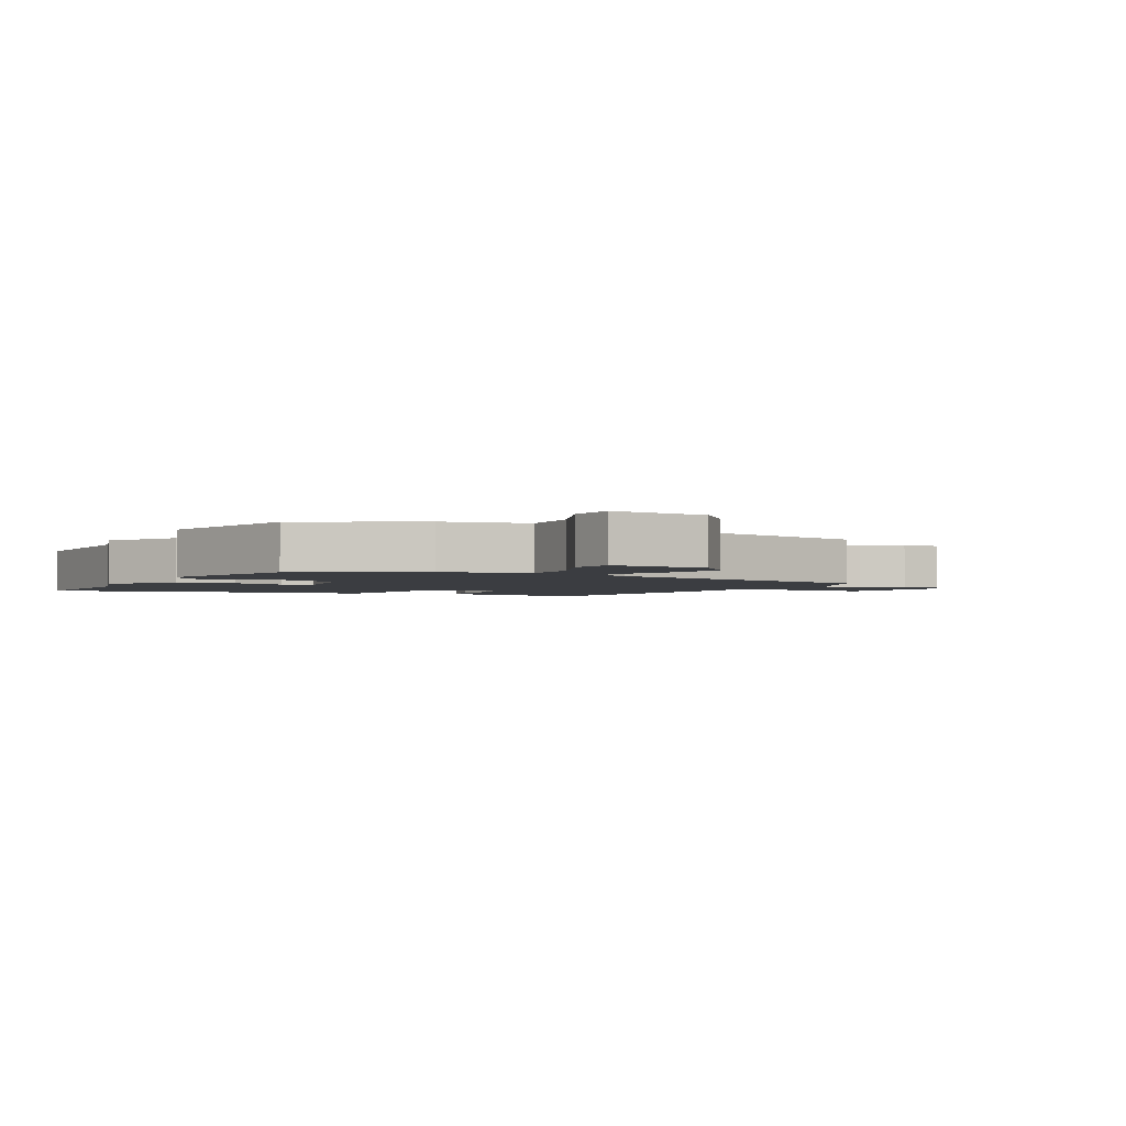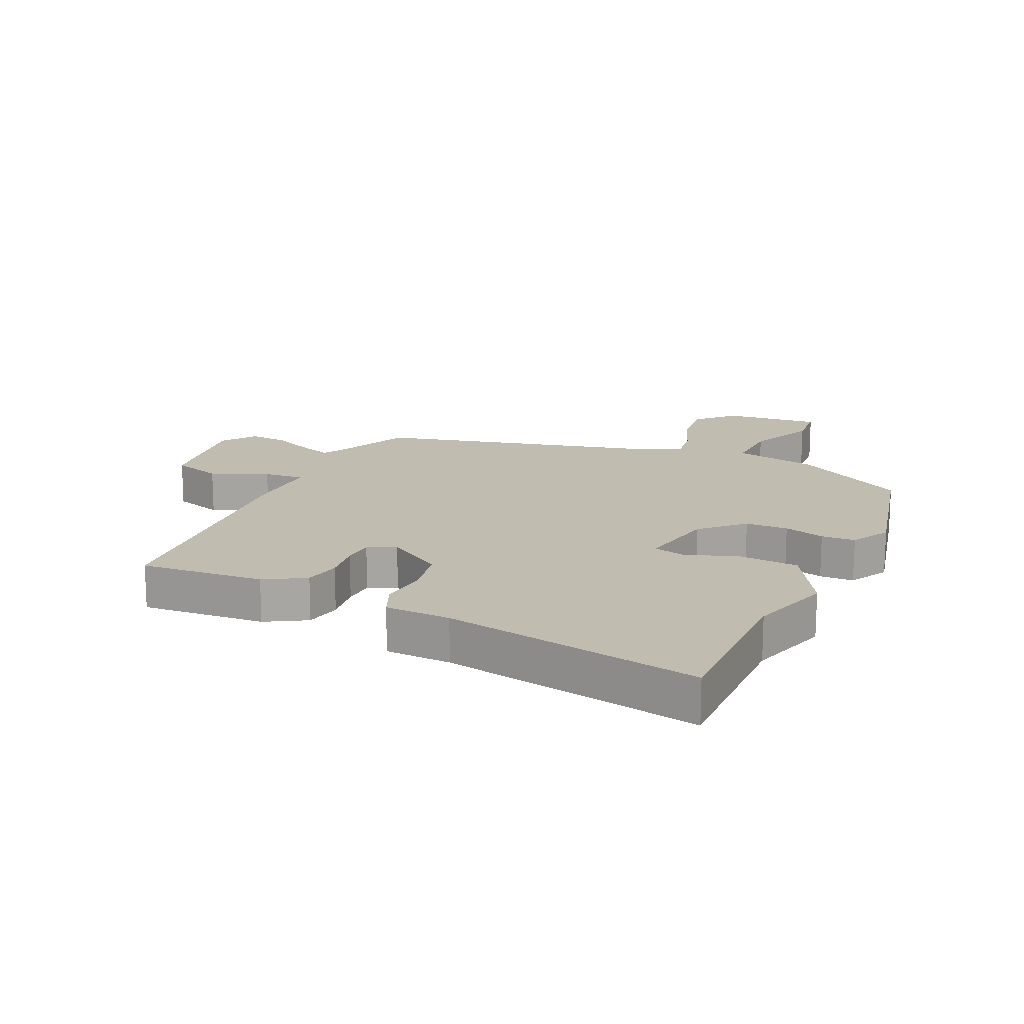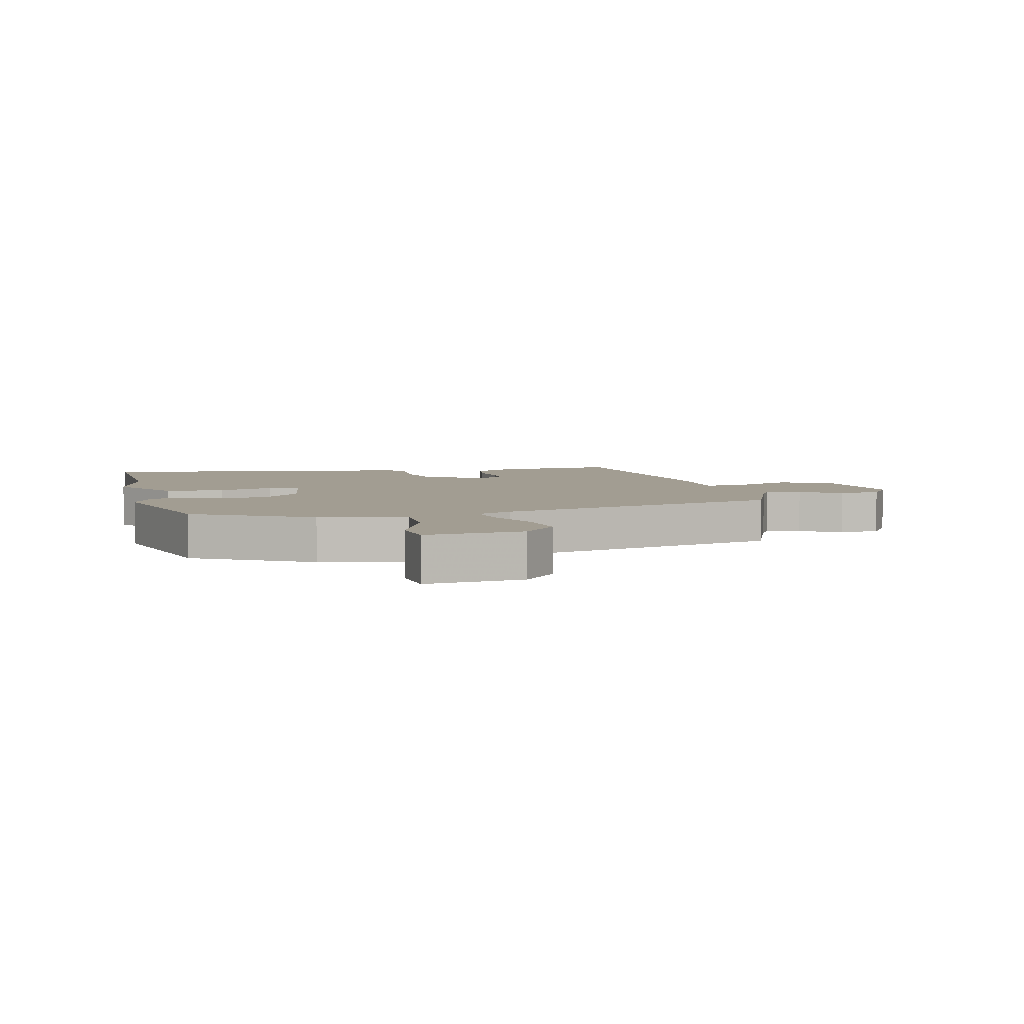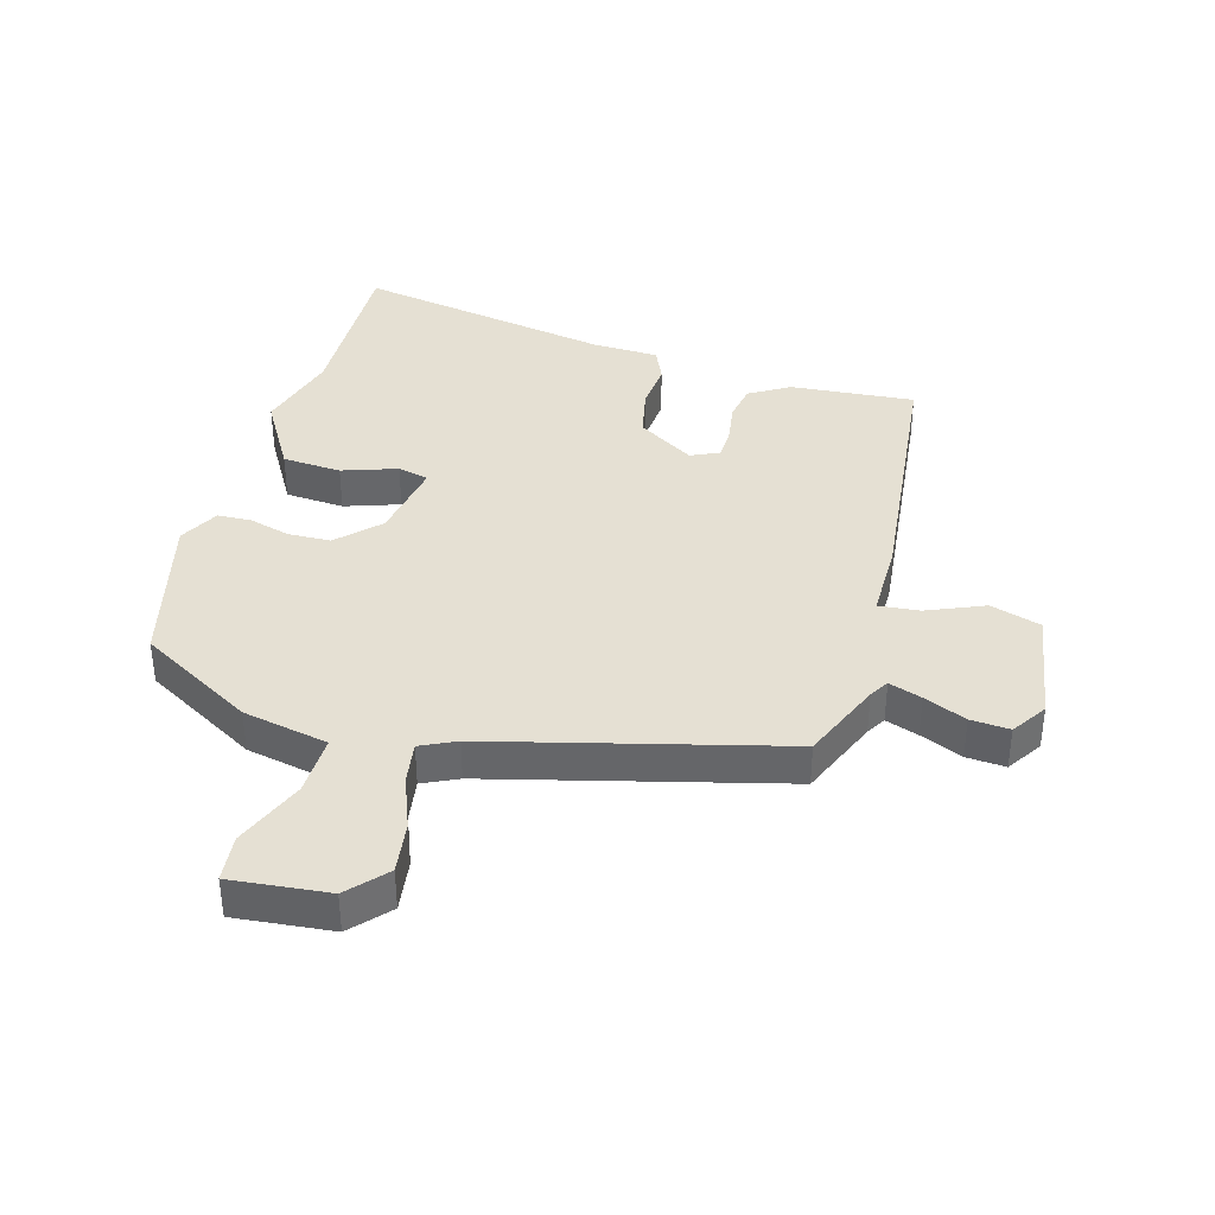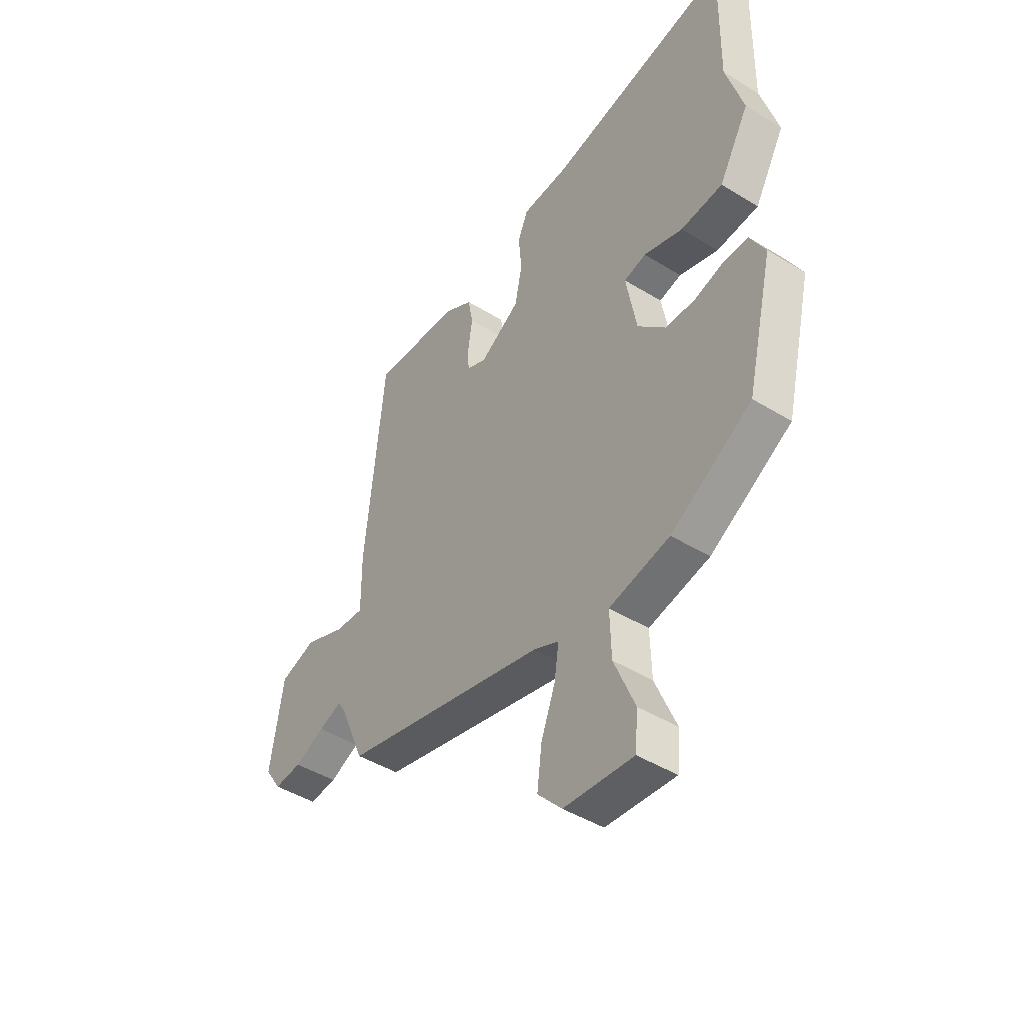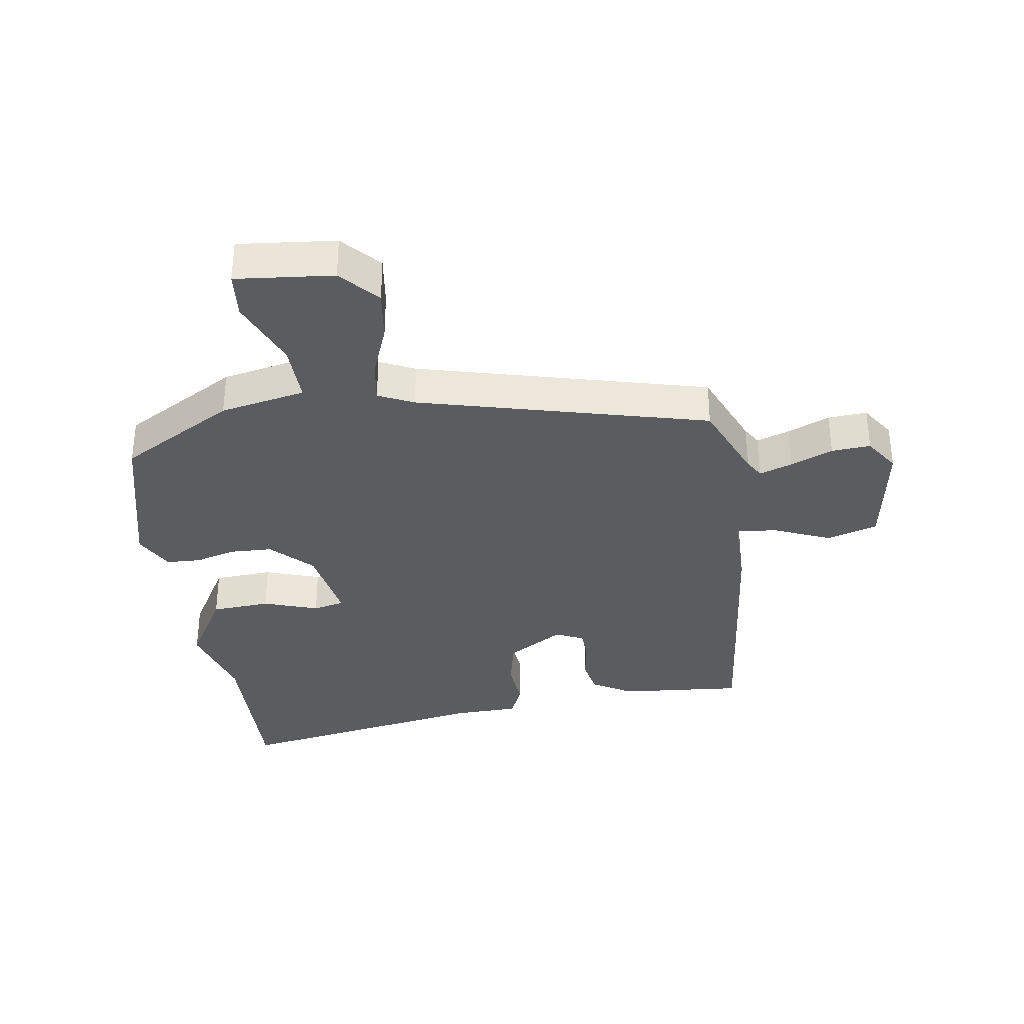
<metadata>
{"format":"obj","ext":"obj","renderer":"f3d","projection":"perspective","resolution":1024,"background":"white","views":[{"elev":-2.3,"azim":151.9,"up":"+Y"},{"elev":16.3,"azim":24.9,"up":"+Y"},{"elev":4.9,"azim":165.4,"up":"+Y"},{"elev":38.0,"azim":-164.6,"up":"+Y"},{"elev":-45.2,"azim":54.5,"up":"+Z"},{"elev":-34.3,"azim":-171.8,"up":"+Y"}]}
</metadata>
<code>
v -0.476 0.07 0.519
v -0.272 0.07 0.503
v -0.206 0.07 0.464
v -0.195 0.07 0.403
v -0.205 0.07 0.336
v -0.203 0.07 0.284
v -0.157 0.07 0.263
v -0.064 0.07 0.321
v -0.047 0.07 0.403
v -0.054 0.07 0.484
v -0.03 0.07 0.539
v 0.078 0.07 0.543
v 0.502 0.07 0.621
v 0.497 0.07 0.34
v 0.537 0.07 0.203
v 0.467 0.07 0.081
v 0.37 0.07 0.074
v 0.28 0.07 0.104
v 0.229 0.07 0.092
v 0.253 0.07 -0.041
v 0.318 0.07 -0.106
v 0.388 0.07 -0.108
v 0.455 0.07 -0.089
v 0.511 0.07 -0.091
v 0.546 0.07 -0.156
v 0.484 0.07 -0.413
v 0.297 0.07 -0.522
v 0.157 0.07 -0.551
v 0.16 0.07 -0.65
v 0.208 0.07 -0.766
v 0.201 0.07 -0.843
v 0.041 0.07 -0.828
v -0.015 0.07 -0.767
v -0.004 0.07 -0.682
v 0.029 0.07 -0.595
v 0.039 0.07 -0.526
v -0.019 0.07 -0.499
v -0.493 0.07 -0.38
v -0.549 0.07 -0.248
v -0.568 0.07 -0.217
v -0.622 0.07 -0.236
v -0.691 0.07 -0.266
v -0.755 0.07 -0.271
v -0.793 0.07 -0.214
v -0.763 0.07 -0.025
v -0.68 0.07 0.001
v -0.586 0.07 -0.038
v -0.519 0.07 -0.044
v -0.52 0.07 0.082
v -0.476 0 0.519
v -0.272 0 0.503
v -0.206 0 0.464
v -0.195 0 0.403
v -0.205 0 0.336
v -0.203 0 0.284
v -0.157 0 0.263
v -0.064 0 0.321
v -0.047 0 0.403
v -0.054 0 0.484
v -0.03 0 0.539
v 0.078 0 0.543
v 0.502 0 0.621
v 0.497 0 0.34
v 0.537 0 0.203
v 0.467 0 0.081
v 0.37 0 0.074
v 0.28 0 0.104
v 0.229 0 0.092
v 0.253 0 -0.041
v 0.318 0 -0.106
v 0.388 0 -0.108
v 0.455 0 -0.089
v 0.511 0 -0.091
v 0.546 0 -0.156
v 0.484 0 -0.413
v 0.297 0 -0.522
v 0.157 0 -0.551
v 0.16 0 -0.65
v 0.208 0 -0.766
v 0.201 0 -0.843
v 0.041 0 -0.828
v -0.015 0 -0.767
v -0.004 0 -0.682
v 0.029 0 -0.595
v 0.039 0 -0.526
v -0.019 0 -0.499
v -0.493 0 -0.38
v -0.549 0 -0.248
v -0.568 0 -0.217
v -0.622 0 -0.236
v -0.691 0 -0.266
v -0.755 0 -0.271
v -0.793 0 -0.214
v -0.763 0 -0.025
v -0.68 0 0.001
v -0.586 0 -0.038
v -0.519 0 -0.044
v -0.52 0 0.082
f 3 4 5
f 2 3 5
f 1 2 5
f 49 1 5
f 48 49 5
f 45 46 47
f 44 45 47
f 43 44 47
f 42 43 47
f 41 42 47
f 40 41 47 48
f 48 5 6
f 40 48 6
f 39 40 6
f 39 6 7
f 38 39 7
f 37 38 7
f 33 34 35
f 32 33 35
f 31 32 35
f 30 31 35
f 29 30 35
f 28 29 35 36
f 28 36 37
f 27 28 37
f 26 27 37
f 25 26 37
f 24 25 37
f 23 24 37
f 22 23 37
f 16 17 18
f 15 16 18
f 14 15 18
f 14 18 19
f 13 14 19
f 12 13 19
f 12 19 20
f 11 12 20
f 10 11 20
f 9 10 20
f 37 7 8
f 37 8 9 20
f 21 22 37
f 20 21 37
f 54 53 52
f 54 52 51
f 54 51 50
f 54 50 98
f 54 98 97
f 96 95 94
f 96 94 93
f 96 93 92
f 96 92 91
f 96 91 90
f 97 96 90 89
f 55 54 97
f 55 97 89
f 55 89 88
f 56 55 88
f 56 88 87
f 56 87 86
f 84 83 82
f 84 82 81
f 84 81 80
f 84 80 79
f 84 79 78
f 85 84 78 77
f 86 85 77
f 86 77 76
f 86 76 75
f 86 75 74
f 86 74 73
f 86 73 72
f 86 72 71
f 67 66 65
f 67 65 64
f 67 64 63
f 68 67 63
f 68 63 62
f 68 62 61
f 69 68 61
f 69 61 60
f 69 60 59
f 69 59 58
f 57 56 86
f 69 58 57 86
f 86 71 70
f 86 70 69
f 1 50 51 2
f 2 51 52 3
f 3 52 53 4
f 4 53 54 5
f 5 54 55 6
f 6 55 56 7
f 7 56 57 8
f 8 57 58 9
f 9 58 59 10
f 10 59 60 11
f 11 60 61 12
f 12 61 62 13
f 13 62 63 14
f 14 63 64 15
f 15 64 65 16
f 16 65 66 17
f 17 66 67 18
f 18 67 68 19
f 19 68 69 20
f 20 69 70 21
f 21 70 71 22
f 22 71 72 23
f 23 72 73 24
f 24 73 74 25
f 25 74 75 26
f 26 75 76 27
f 27 76 77 28
f 28 77 78 29
f 29 78 79 30
f 30 79 80 31
f 31 80 81 32
f 32 81 82 33
f 33 82 83 34
f 34 83 84 35
f 35 84 85 36
f 36 85 86 37
f 37 86 87 38
f 38 87 88 39
f 39 88 89 40
f 40 89 90 41
f 41 90 91 42
f 42 91 92 43
f 43 92 93 44
f 44 93 94 45
f 45 94 95 46
f 46 95 96 47
f 47 96 97 48
f 48 97 98 49
f 49 98 50 1

</code>
